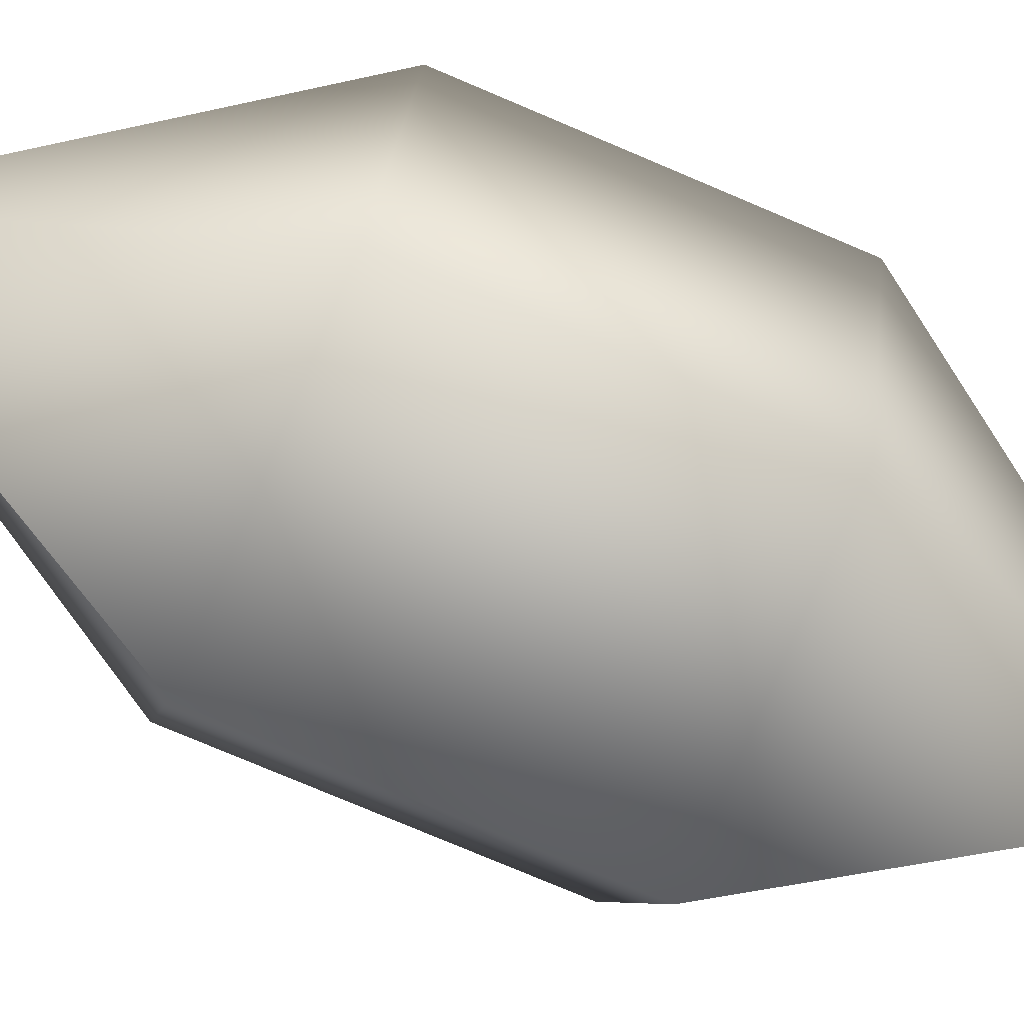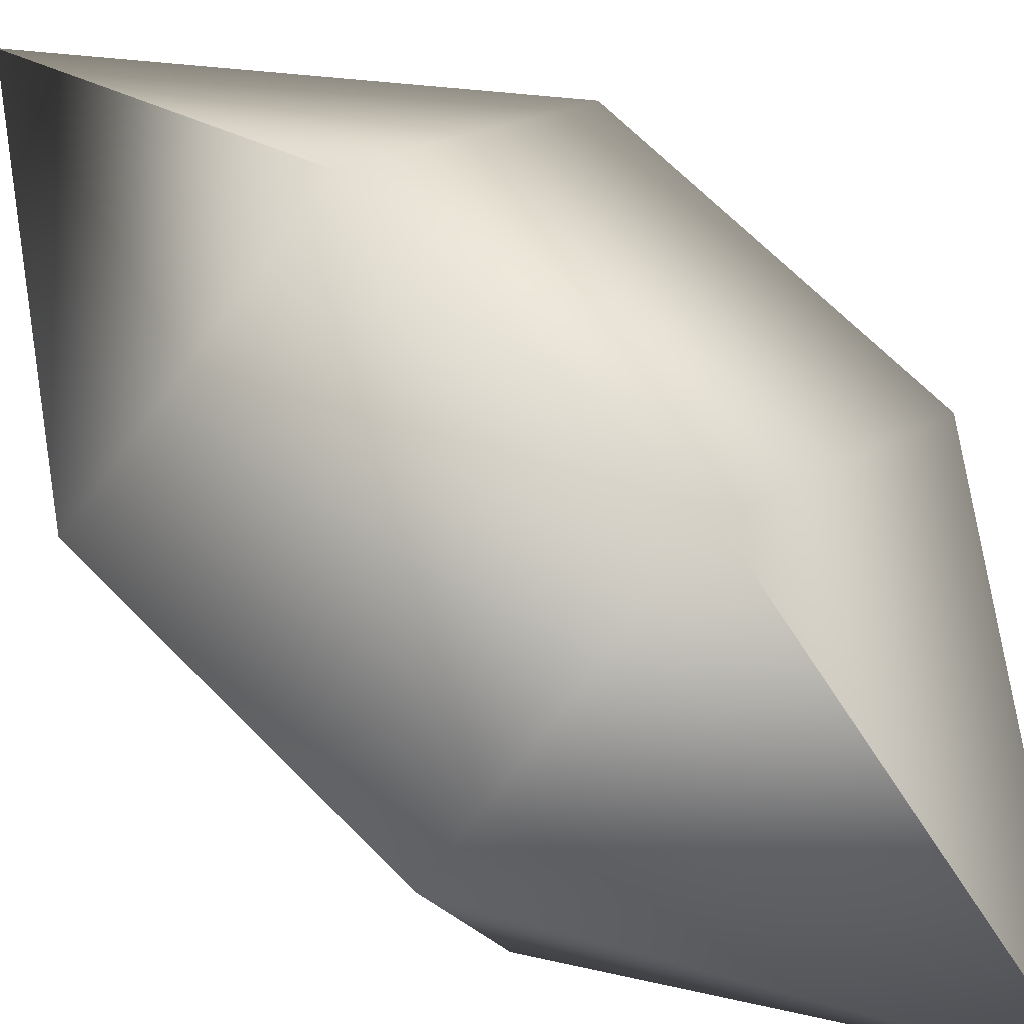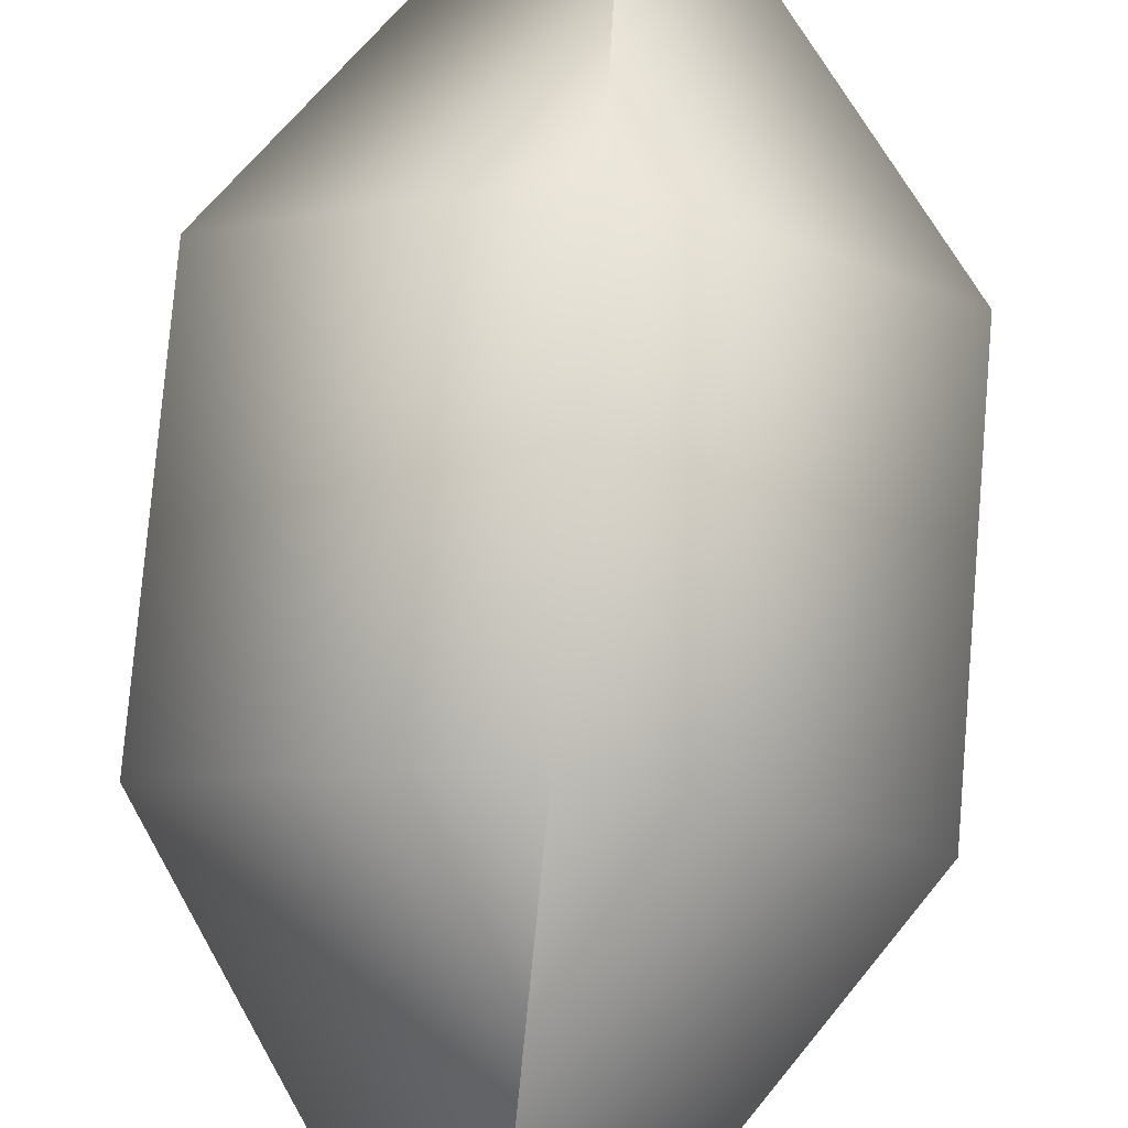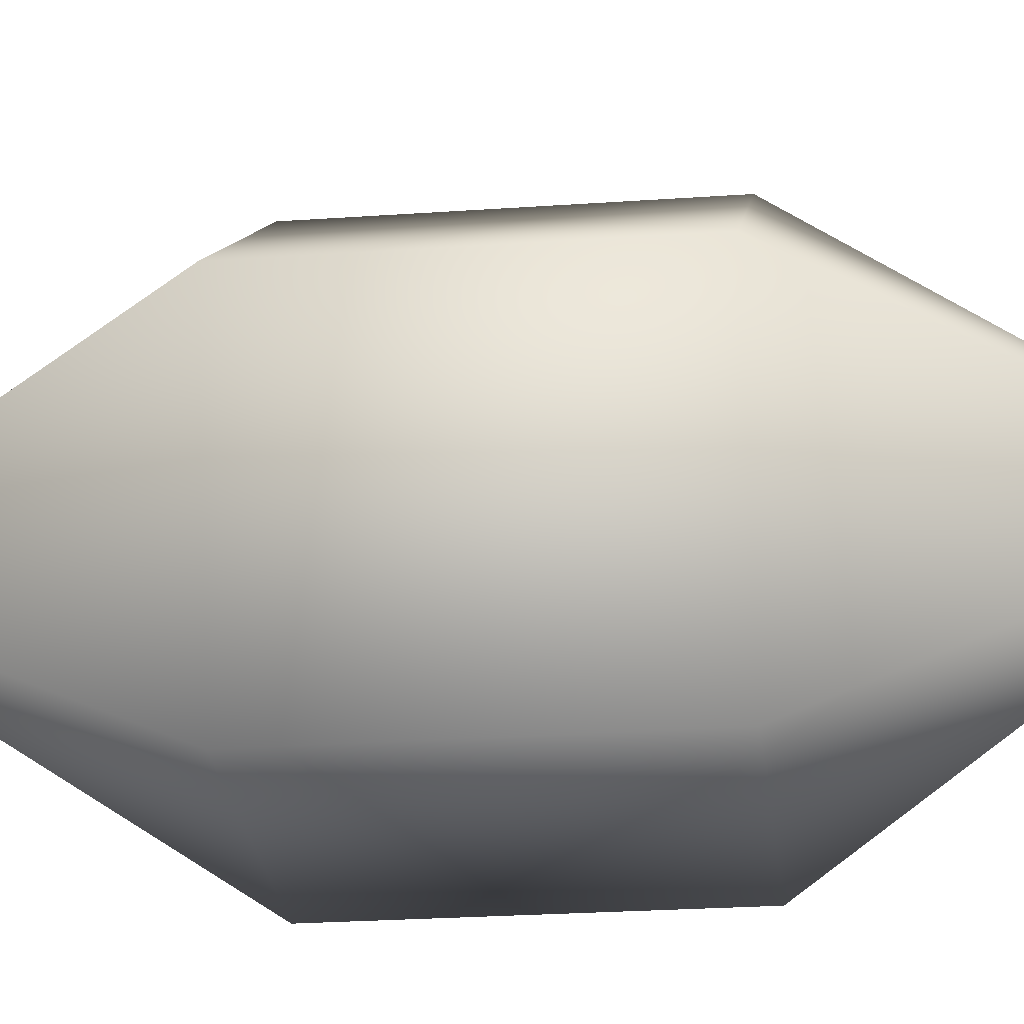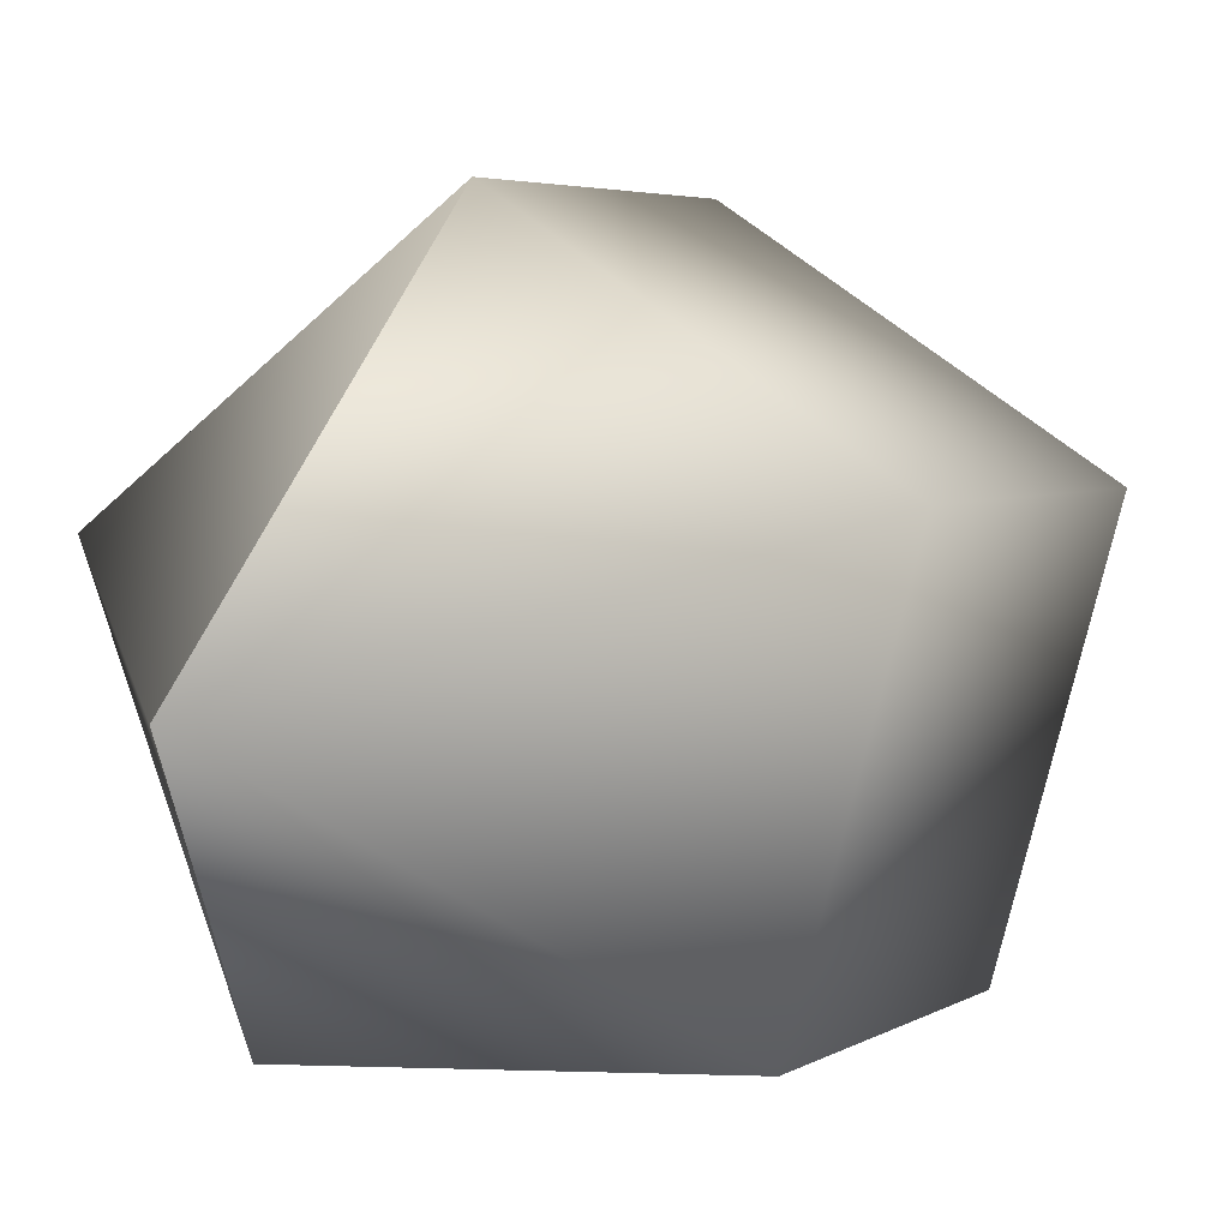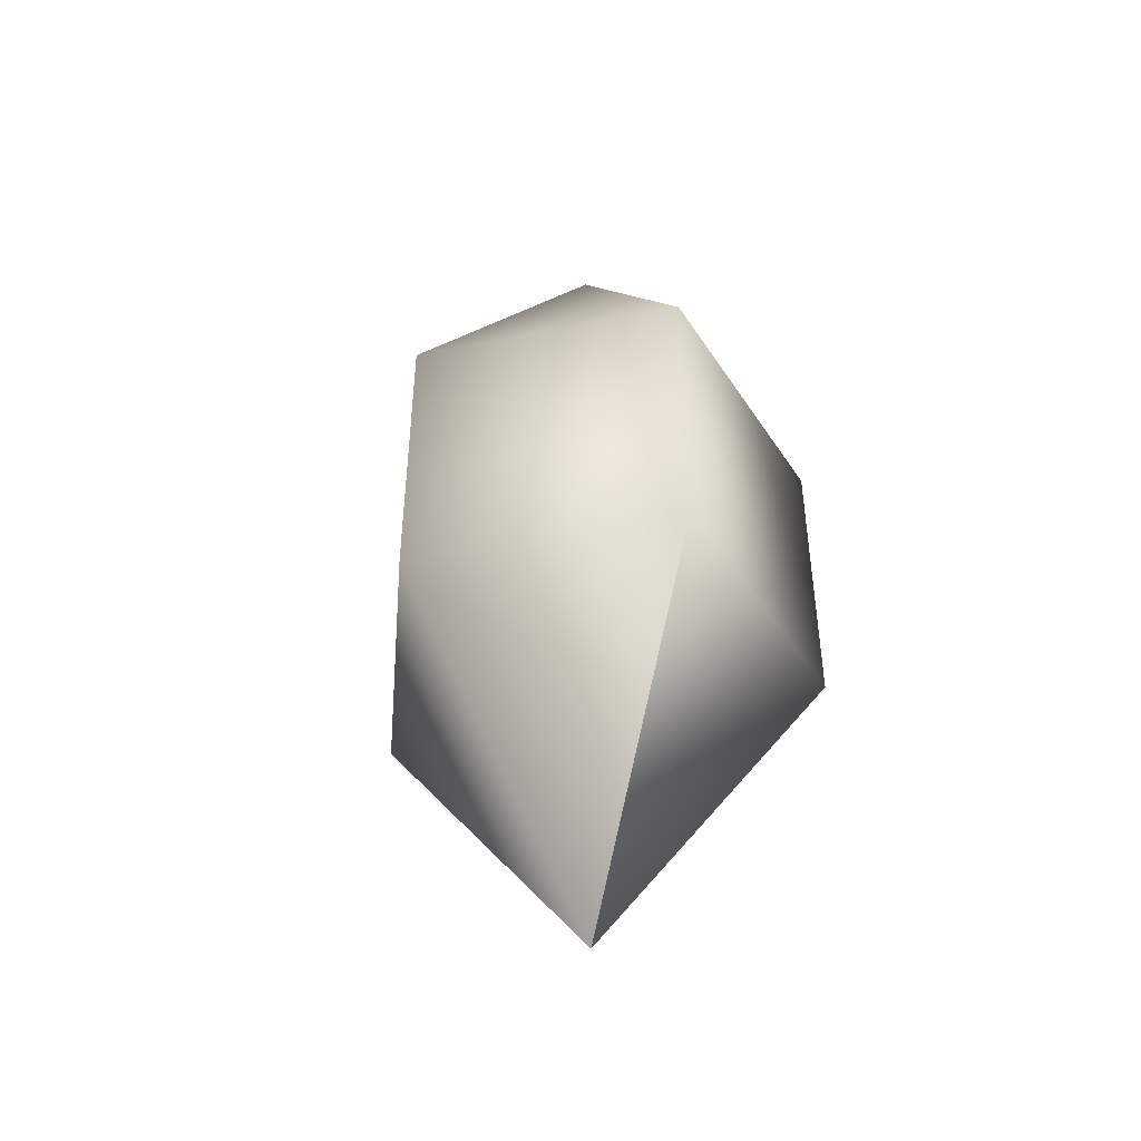
<metadata>
{"format":"obj","ext":"obj","renderer":"f3d","projection":"perspective","resolution":1024,"background":"white","views":[{"elev":-76.8,"azim":-113.0,"up":"+Z"},{"elev":65.1,"azim":-44.1,"up":"+Z"},{"elev":76.7,"azim":4.8,"up":"+Z"},{"elev":-24.4,"azim":-83.3,"up":"+Z"},{"elev":3.3,"azim":-156.5,"up":"+Z"},{"elev":-45.7,"azim":123.5,"up":"+Y"}]}
</metadata>
<code>
g CouragePoint_1
v -0.06667 32.08 -0.9808
v 3.203 22.26 -5.921
v -3.754 22.26 -5.617
v 3.203 22.26 -5.921
v 3.203 12.58 -5.921
v -3.754 12.58 -5.617
v -3.754 22.26 -5.617
v 3.203 12.58 -5.921
v -0.06667 2.75 -0.9808
v -3.754 12.58 -5.617
v -0.06667 32.08 -0.9808
v 5.642 22.26 0.6023
v 3.203 22.26 -5.921
v 5.642 22.26 0.6023
v 5.642 12.58 0.6023
v 3.203 12.58 -5.921
v 3.203 22.26 -5.921
v 5.642 12.58 0.6023
v -0.06667 2.75 -0.9808
v 3.203 12.58 -5.921
v -0.06667 32.08 -0.9808
v 0.1917 22.26 4.937
v 5.642 22.26 0.6023
v 0.1917 22.26 4.937
v 0.1917 12.58 4.937
v 5.642 12.58 0.6023
v 5.642 22.26 0.6023
v 0.1917 12.58 4.937
v -0.06667 2.75 -0.9808
v 5.642 12.58 0.6023
v -0.06667 32.08 -0.9808
v -5.615 22.26 1.094
v 0.1917 22.26 4.937
v -5.615 22.26 1.094
v -5.615 12.58 1.094
v 0.1917 12.58 4.937
v 0.1917 22.26 4.937
v -5.615 12.58 1.094
v -0.06667 2.75 -0.9808
v 0.1917 12.58 4.937
v -0.06667 32.08 -0.9808
v -3.754 22.26 -5.617
v -5.615 22.26 1.094
v -3.754 22.26 -5.617
v -3.754 12.58 -5.617
v -5.615 12.58 1.094
v -5.615 22.26 1.094
v -3.754 12.58 -5.617
v -0.06667 2.75 -0.9808
v -5.615 12.58 1.094
v 4.583 22.89 -8.006
v -0.06667 34.66 -0.9808
v -5.311 22.89 -7.574
v 4.583 11.94 -8.006
v 4.583 22.89 -8.006
v -5.311 11.94 -7.574
v -5.311 22.89 -7.574
v -0.06667 0.1706 -0.9808
v 4.583 11.94 -8.006
v -5.311 11.94 -7.574
v 8.052 22.89 1.271
v -0.06667 34.66 -0.9808
v 4.583 22.89 -8.006
v 8.052 11.94 1.271
v 8.052 22.89 1.271
v 4.583 11.94 -8.006
v 4.583 22.89 -8.006
v -0.06667 0.1706 -0.9808
v 8.052 11.94 1.271
v 4.583 11.94 -8.006
v 0.3009 22.89 7.436
v -0.06667 34.66 -0.9808
v 8.052 22.89 1.271
v 0.3008 11.94 7.436
v 0.3009 22.89 7.436
v 8.052 11.94 1.271
v 8.052 22.89 1.271
v -0.06667 0.1706 -0.9808
v 0.3008 11.94 7.436
v 8.052 11.94 1.271
v -7.958 22.89 1.97
v -0.06667 34.66 -0.9808
v 0.3009 22.89 7.436
v -7.958 11.94 1.969
v -7.958 22.89 1.97
v 0.3008 11.94 7.436
v 0.3009 22.89 7.436
v -0.06667 0.1706 -0.9808
v -7.958 11.94 1.969
v 0.3008 11.94 7.436
v -5.311 22.89 -7.574
v -0.06667 34.66 -0.9808
v -7.958 22.89 1.97
v -5.311 11.94 -7.574
v -5.311 22.89 -7.574
v -7.958 11.94 1.969
v -7.958 22.89 1.97
v -0.06667 0.1706 -0.9808
v -5.311 11.94 -7.574
v -7.958 11.94 1.969
f 3 1 2
f 7 4 6
f 5 6 4
f 10 8 9
f 13 11 12
f 17 14 16
f 15 16 14
f 20 18 19
f 23 21 22
f 27 24 26
f 25 26 24
f 30 28 29
f 33 31 32
f 37 34 36
f 35 36 34
f 40 38 39
f 43 41 42
f 47 44 46
f 45 46 44
f 50 48 49
f 53 51 52
f 57 56 55
f 54 55 56
f 60 58 59
f 63 61 62
f 67 66 65
f 64 65 66
f 70 68 69
f 73 71 72
f 77 76 75
f 74 75 76
f 80 78 79
f 83 81 82
f 87 86 85
f 84 85 86
f 90 88 89
f 93 91 92
f 97 96 95
f 94 95 96
f 100 98 99

</code>
